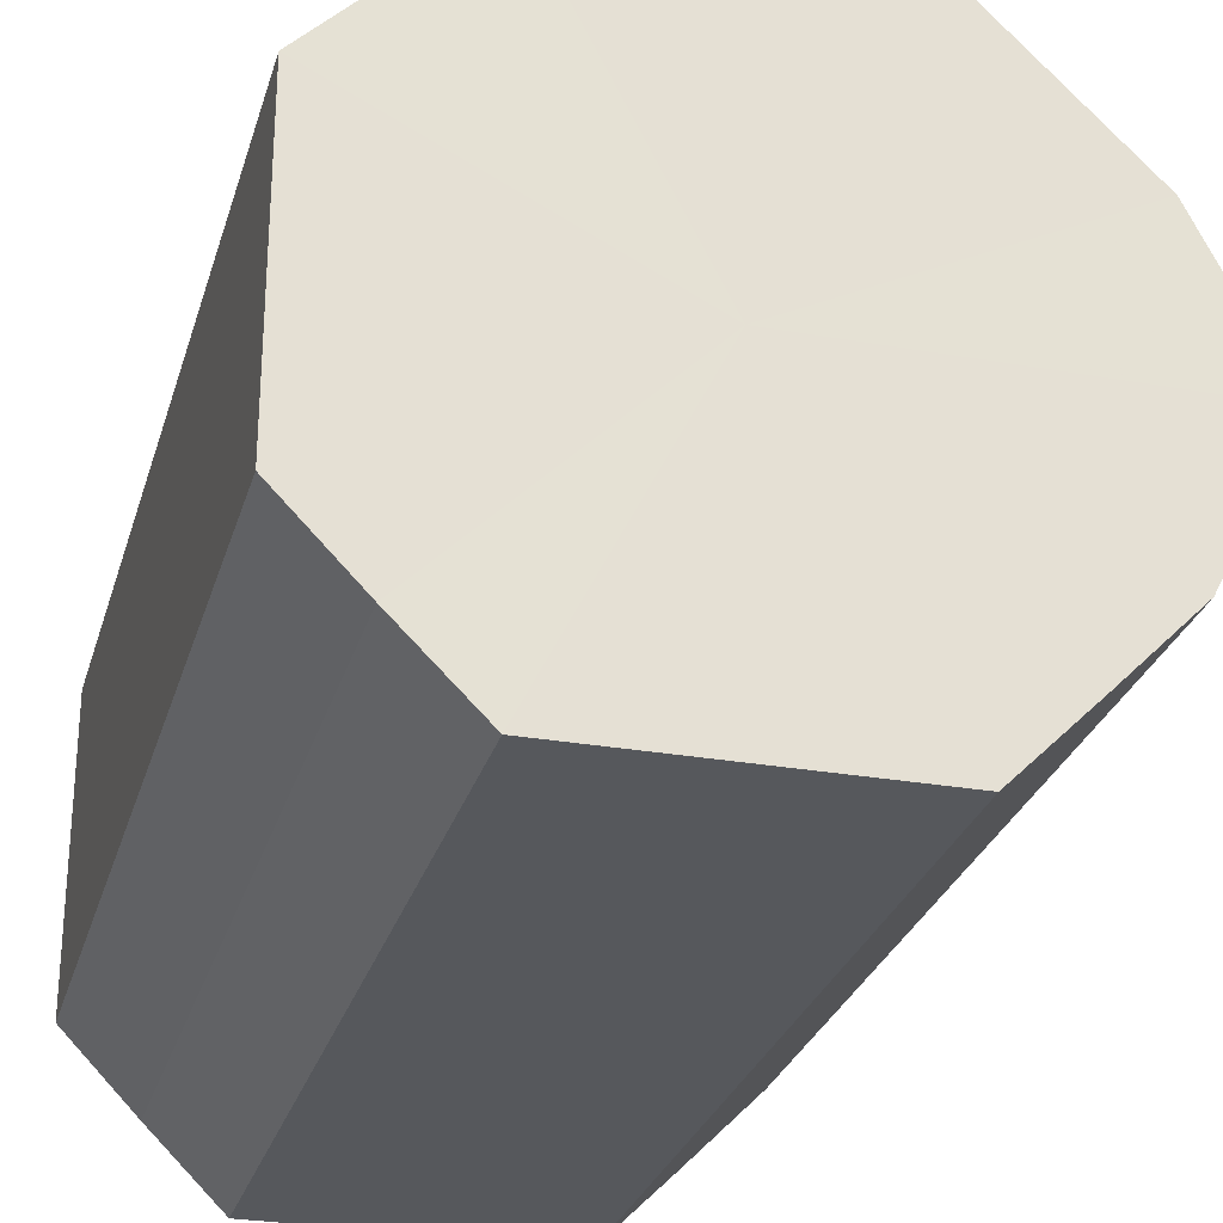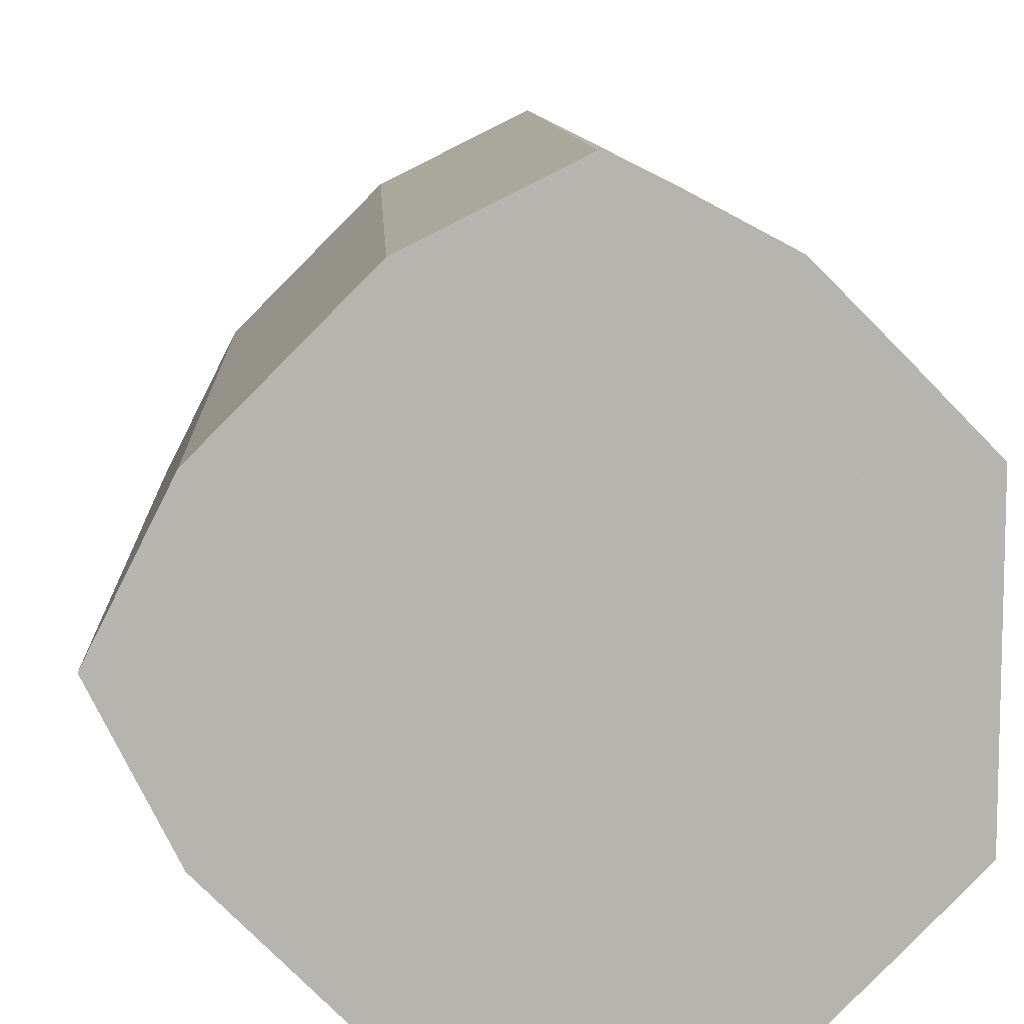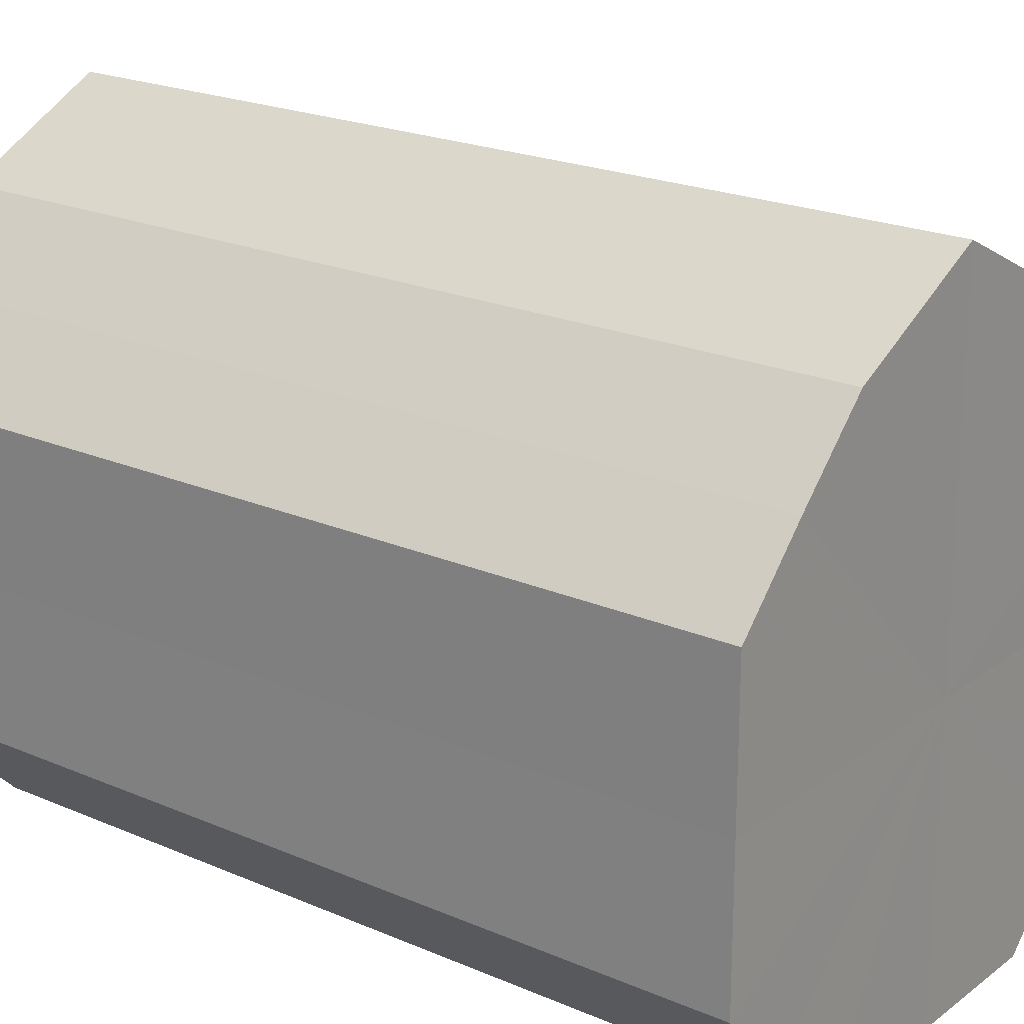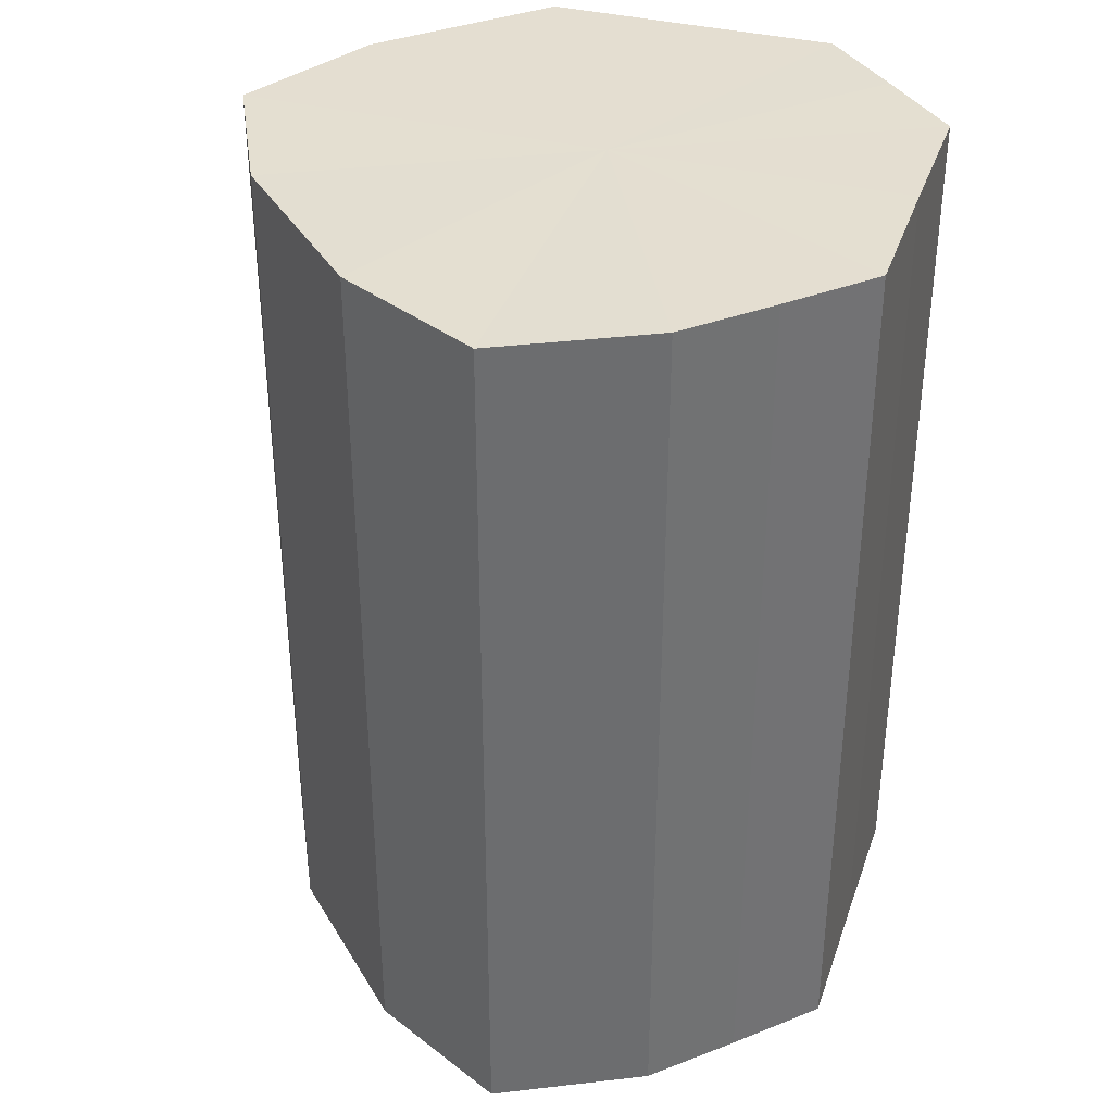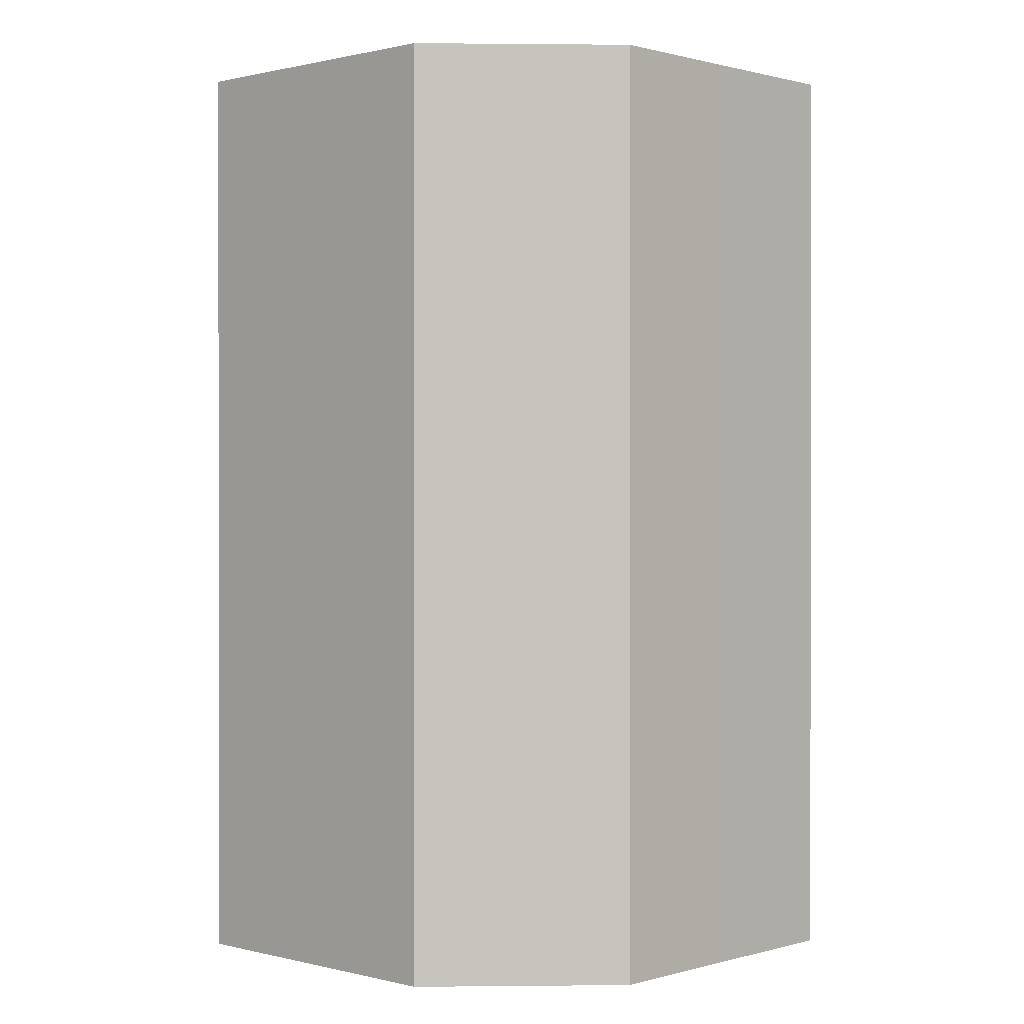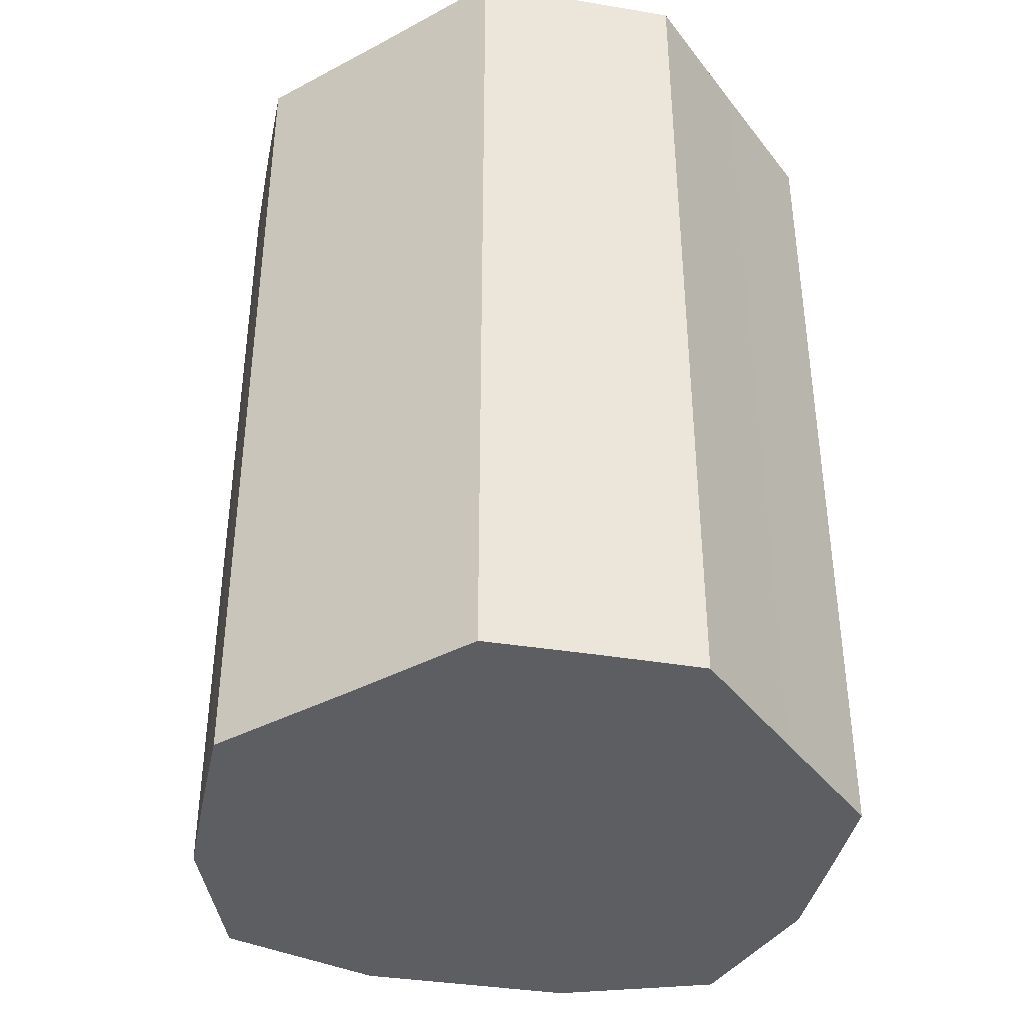
<metadata>
{"format":"obj","ext":"obj","renderer":"f3d","projection":"perspective","resolution":1024,"background":"white","views":[{"elev":-27.7,"azim":164.8,"up":"+Y"},{"elev":9.6,"azim":-2.8,"up":"+Y"},{"elev":21.3,"azim":127.5,"up":"+Y"},{"elev":36.5,"azim":-71.9,"up":"+Z"},{"elev":0.6,"azim":43.4,"up":"+Z"},{"elev":-39.2,"azim":33.6,"up":"+Z"}]}
</metadata>
<code>
o 5846
v 2217 1892 14.63
v 2217 1892 14.63
v 2217 1892 14.75
v 2217 1892 14.63
v 2217 1892 14.75
v 2217 1892 14.63
v 2217 1892 14.75
v 2217 1892 14.63
v 2217 1892 14.75
v 2217 1892 14.63
v 2217 1892 14.75
v 2217 1892 14.63
v 2217 1892 14.75
v 2217 1892 14.63
v 2217 1892 14.75
v 2217 1892 14.63
v 2217 1892 14.75
v 2217 1892 14.63
v 2217 1892 14.75
v 2217 1892 14.63
v 2217 1892 14.75
v 2217 1892 14.63
v 2217 1892 14.75
v 2217 1892 14.63
v 2217 1892 14.75
v 2217 1892 14.63
v 2217 1892 14.75
v 2217 1892 14.63
v 2217 1892 14.75
v 2217 1892 14.63
v 2217 1892 14.75
v 2217 1892 14.75
v 2217 1892 14.75
v 2217 1892 14.63
v 2217 1892 14.75
v 2217 1892 14.63
v 2217 1892 14.75
v 2217 1892 14.75
v 2217 1892 14.63
v 2217 1892 14.75
v 2217 1892 14.63
v 2217 1892 14.63
v 2217 1892 14.75
v 2217 1892 14.75
v 2217 1892 14.63
v 2217 1892 14.75
v 2217 1892 14.63
v 2217 1892 14.63
v 2217 1892 14.75
v 2217 1892 14.75
v 2217 1892 14.63
v 2217 1892 14.75
v 2217 1892 14.63
v 2217 1892 14.63
v 2217 1892 14.75
v 2217 1892 14.75
v 2217 1892 14.63
v 2217 1892 14.75
v 2217 1892 14.63
v 2217 1892 14.63
v 2217 1892 14.75
v 2217 1892 14.75
v 2217 1892 14.63
v 2217 1892 14.63
v 2217 1892 14.63
v 2217 1892 14.63
v 2217 1892 14.63
v 2217 1892 14.63
v 2217 1892 14.63
v 2217 1892 14.63
v 2217 1892 14.63
v 2217 1892 14.63
v 2217 1892 14.63
v 2217 1892 14.63
v 2217 1892 14.63
v 2217 1892 14.63
v 2217 1892 14.63
v 2217 1892 14.63
v 2217 1892 14.63
v 2217 1892 14.63
v 2217 1892 14.63
v 2217 1892 14.75
v 2217 1892 14.75
v 2217 1892 14.75
v 2217 1892 14.75
v 2217 1892 14.75
v 2217 1892 14.75
v 2217 1892 14.75
v 2217 1892 14.75
v 2217 1892 14.75
v 2217 1892 14.75
v 2217 1892 14.75
v 2217 1892 14.75
v 2217 1892 14.75
v 2217 1892 14.75
v 2217 1892 14.75
v 2217 1892 14.75
v 2217 1892 14.75
f 1 2 3
f 2 4 5
f 6 1 7
f 4 8 9
f 10 6 11
f 8 12 13
f 14 10 15
f 12 16 17
f 18 14 19
f 16 20 21
f 22 18 23
f 20 24 25
f 26 22 27
f 24 28 29
f 30 26 31
f 28 30 32
f 33 34 35
f 35 36 37
f 38 39 33
f 40 41 38
f 37 42 43
f 44 45 40
f 46 47 44
f 43 48 49
f 50 51 46
f 52 53 50
f 49 54 55
f 56 57 52
f 58 59 56
f 55 60 61
f 62 63 58
f 61 64 62
f 65 66 67
f 65 68 66
f 65 67 69
f 65 70 68
f 65 69 71
f 65 72 70
f 65 71 73
f 65 74 72
f 65 73 75
f 65 76 74
f 65 75 77
f 65 78 76
f 65 77 79
f 65 80 78
f 65 79 81
f 65 81 80
f 82 83 84
f 82 85 83
f 82 84 86
f 82 87 85
f 82 86 88
f 82 89 87
f 82 88 90
f 82 91 89
f 82 90 92
f 82 93 91
f 82 92 94
f 82 95 93
f 82 94 96
f 82 97 95
f 82 96 98
f 82 98 97

</code>
